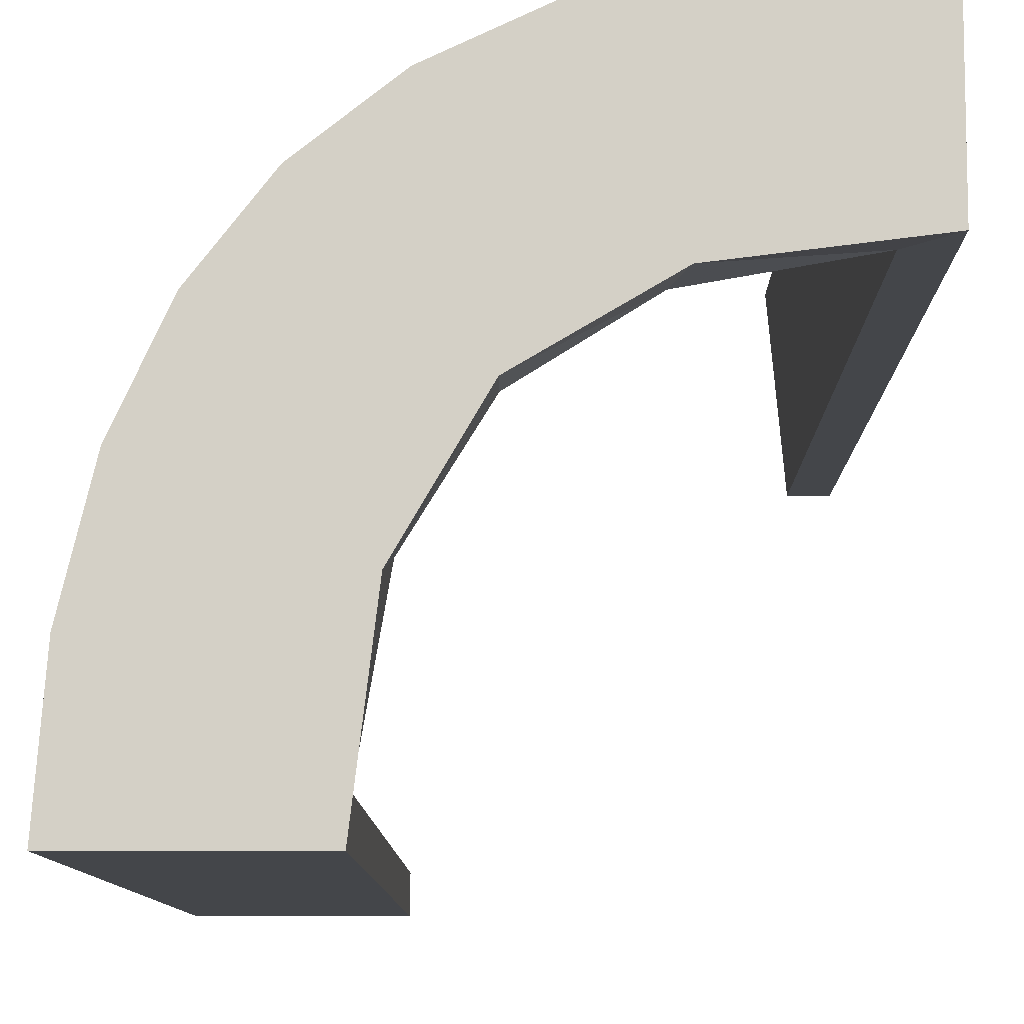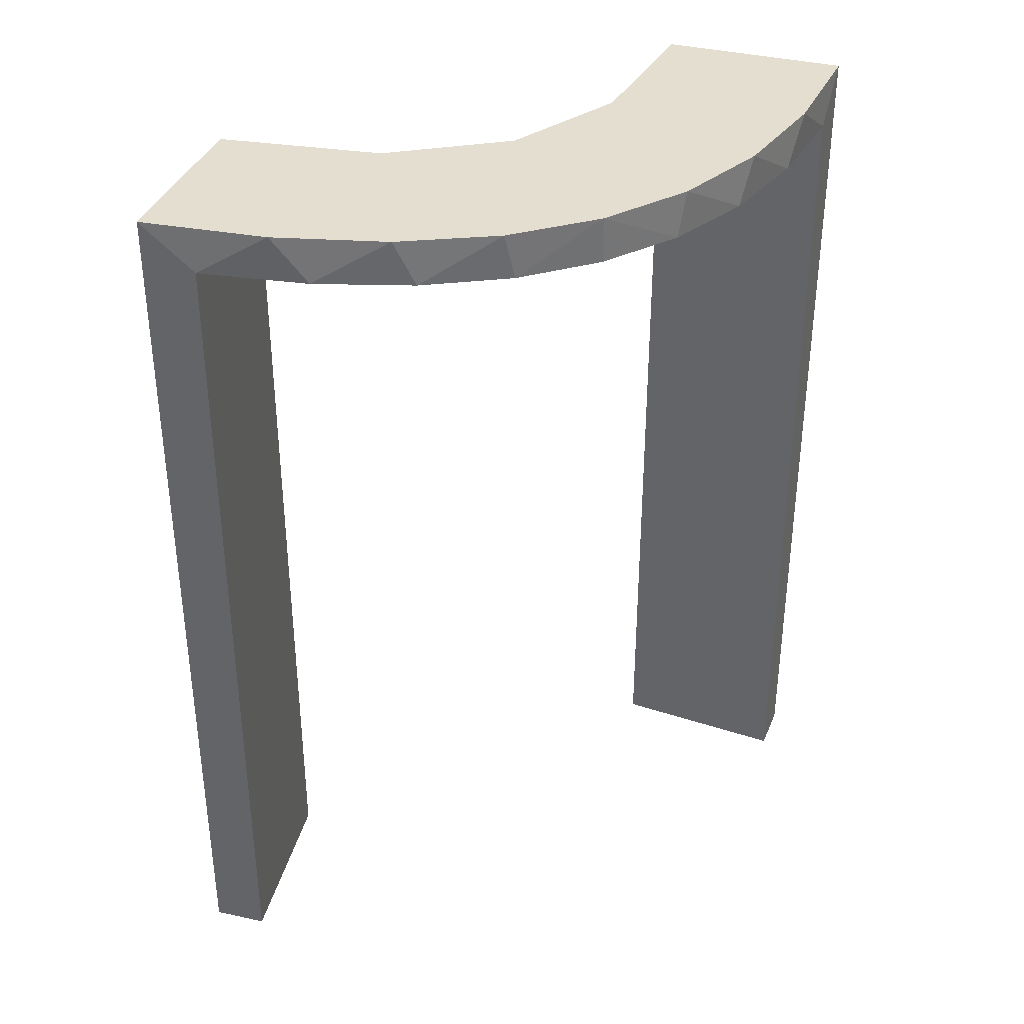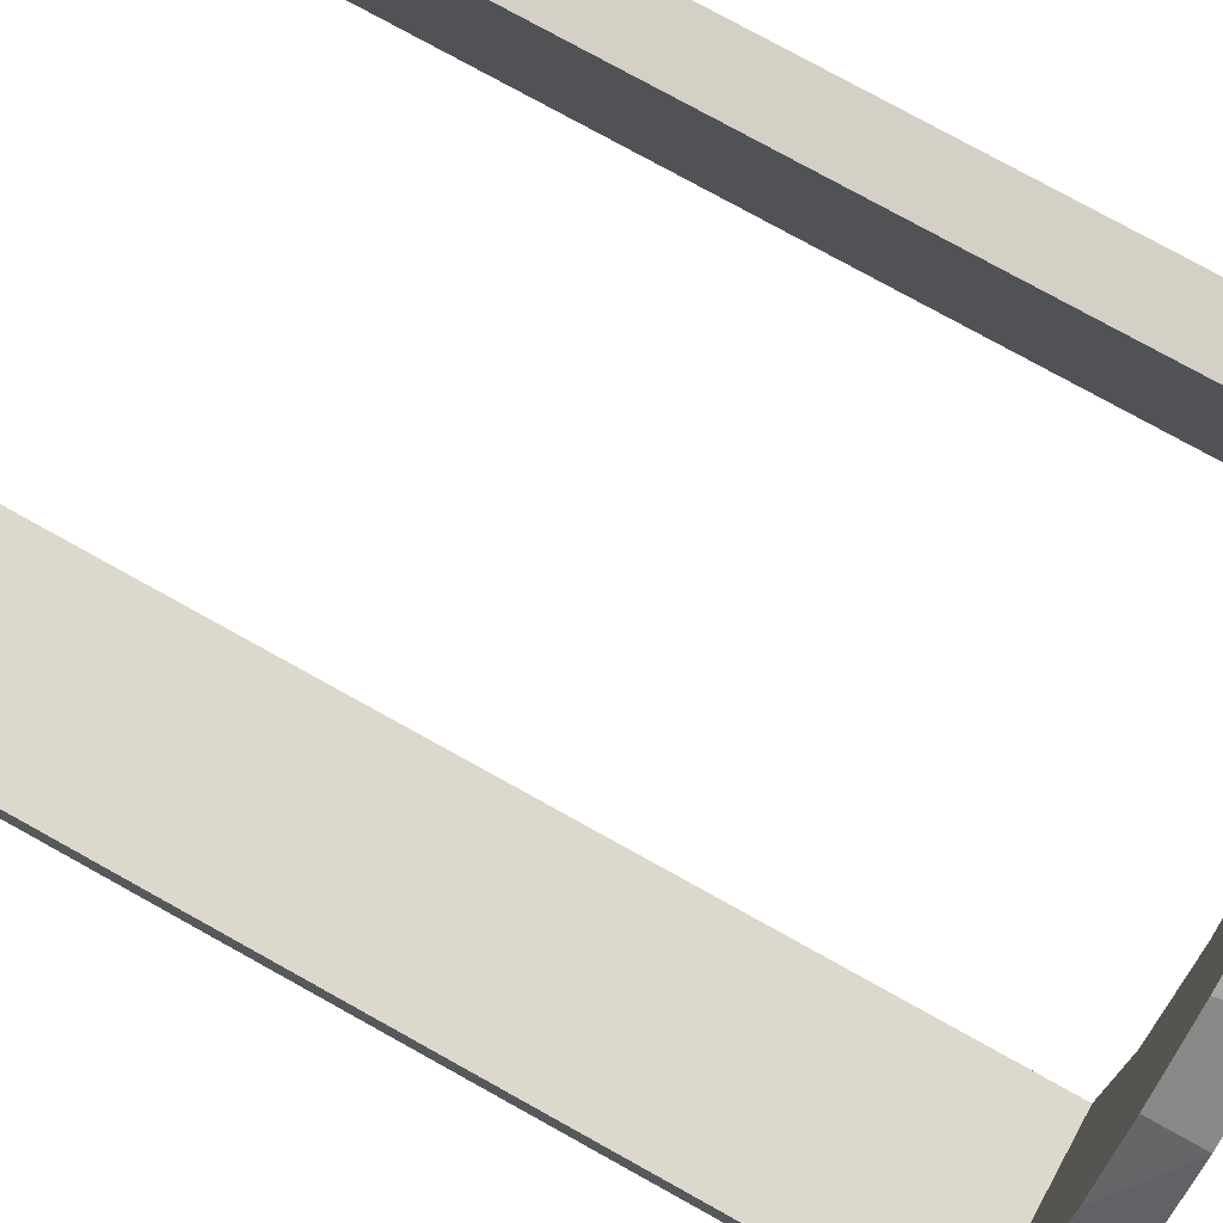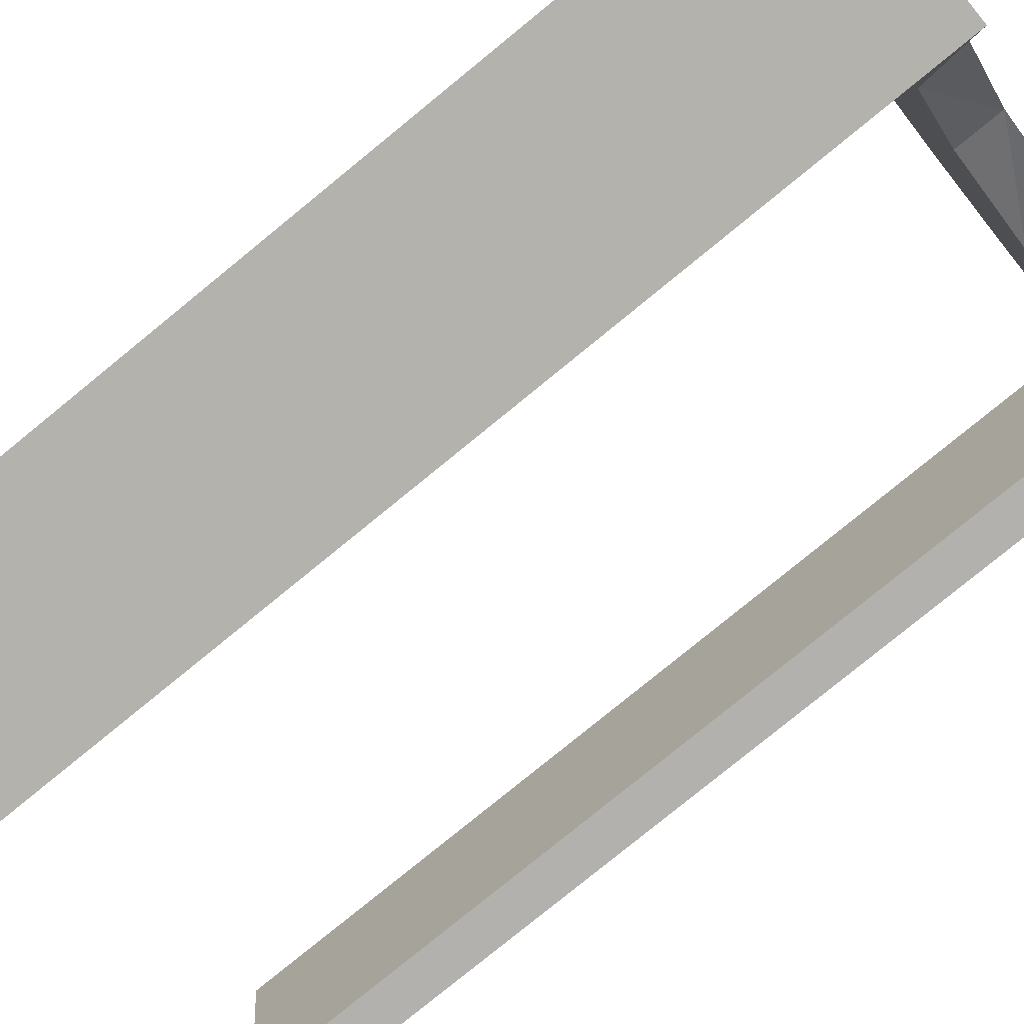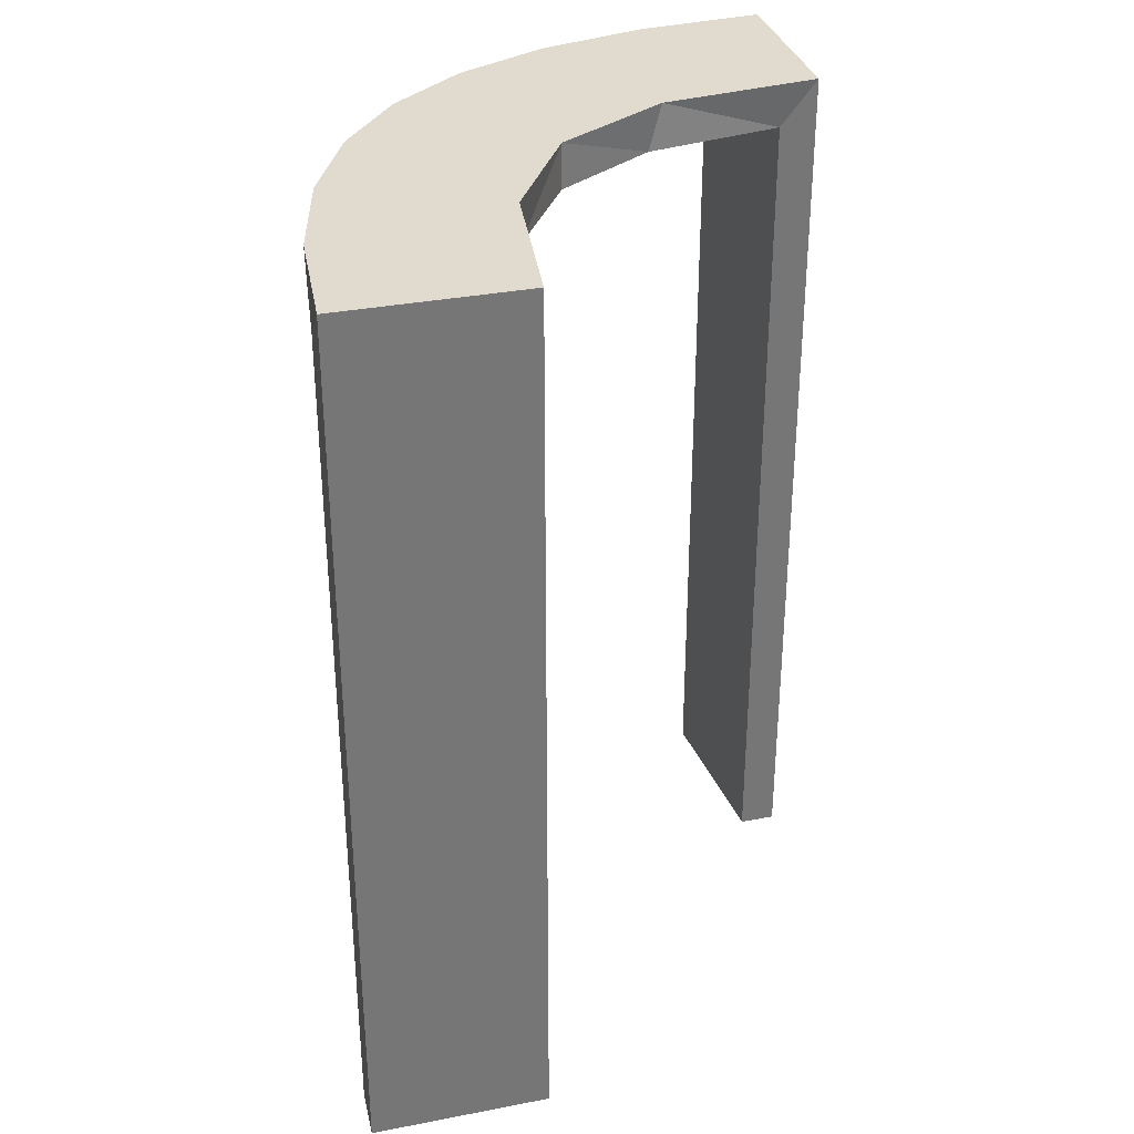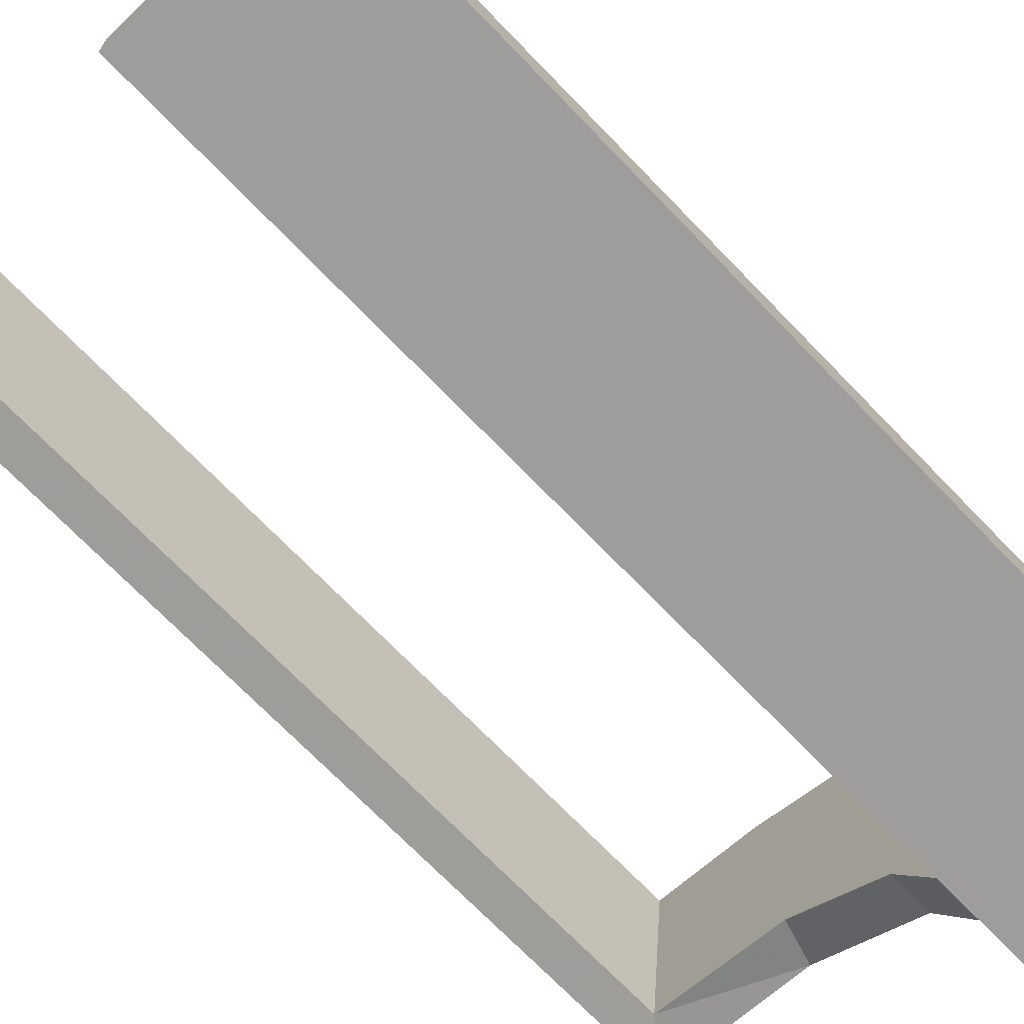
<metadata>
{"format":"obj","ext":"obj","renderer":"f3d","projection":"perspective","resolution":1024,"background":"white","views":[{"elev":-9.6,"azim":0.5,"up":"+Y"},{"elev":35.9,"azim":-161.8,"up":"+Z"},{"elev":77.8,"azim":-61.0,"up":"+Y"},{"elev":-79.5,"azim":-50.8,"up":"+Y"},{"elev":33.4,"azim":-14.8,"up":"+Z"},{"elev":-70.6,"azim":-136.1,"up":"+Y"}]}
</metadata>
<code>
v 0.3591 -0.2245 0.475
v 0.4111 -0.2092 0.475
v 0.2472 -0.3145 0.475
v 0.4109 -0.3109 0.5
v 0.2012 -0.4704 0
v 0.2012 -0.4704 0.2375
v 0.2012 -0.4704 0.475
v 0.3 -0.5 0
v 0.3 -0.5 0.5
v 0.3109 -0.4109 0.5
v 0.4306 -0.2056 0.5
v 0.2 -0.5 0
v 0.2 -0.5 0.25
v 0.2 -0.5 0.5
v 0.2204 -0.3704 0.5
v 0.4796 -0.3001 0
v 0.4796 -0.3001 0.475
v 0.4796 -0.3001 0.3167
v 0.4796 -0.3001 0.1583
v 0.2056 -0.4306 0.5
v 0.5 -0.2 0
v 0.5 -0.2 0.5
v 0.5 -0.3 0
v 0.5 -0.3 0.25
v 0.5 -0.3 0.5
v 0.4704 -0.2012 0
v 0.4704 -0.2012 0.2375
v 0.4704 -0.2012 0.475
v 0.3704 -0.2204 0.5
v 0.3001 -0.4796 0
v 0.3001 -0.4796 0.475
v 0.3001 -0.4796 0.3167
v 0.3001 -0.4796 0.1583
v 0.3479 -0.3479 0.5
v 0.3479 -0.3479 0.475
v 0.3145 -0.2472 0.475
v 0.4032 -0.3135 0.475
v 0.3135 -0.4032 0.475
v 0.2442 -0.3192 0.5
v 0.2245 -0.3591 0.475
v 0.2771 -0.2771 0.5
v 0.2771 -0.2771 0.475
v 0.3192 -0.2442 0.5
v 0.2092 -0.4111 0.475
f 9 10 20
f 10 34 39
f 9 20 14
f 10 39 15
f 43 41 34
f 4 43 34
f 25 11 4
f 4 29 43
f 25 22 11
f 11 29 4
f 17 37 2
f 37 35 36
f 17 2 28
f 37 36 1
f 3 42 35
f 35 38 3
f 38 31 44
f 31 7 44
f 24 19 23
f 18 19 24
f 18 24 25
f 17 25 4
f 34 35 37
f 8 30 33
f 32 8 33
f 9 8 32
f 10 38 34
f 9 31 10
f 32 31 9
f 27 21 26
f 22 21 27
f 28 2 11
f 2 1 29
f 41 43 36
f 43 29 1
f 42 3 41
f 3 40 39
f 12 13 6
f 13 7 6
f 44 7 20
f 14 7 13
f 20 15 44
f 13 12 8
f 14 13 9
f 8 9 13
f 24 22 25
f 21 24 23
f 22 24 21
f 31 32 7
f 33 30 5
f 32 33 6
f 16 19 26
f 28 18 17
f 18 28 27
f 19 18 27
f 12 30 8
f 30 12 5
f 16 21 23
f 21 16 26
f 10 15 20
f 34 41 39
f 37 1 2
f 35 42 36
f 38 40 3
f 38 44 40
f 19 16 23
f 18 25 17
f 17 4 37
f 34 37 4
f 38 35 34
f 31 38 10
f 22 27 28
f 28 11 22
f 2 29 11
f 41 36 42
f 43 1 36
f 3 39 41
f 40 15 39
f 12 6 5
f 7 14 20
f 15 40 44
f 32 6 7
f 33 5 6
f 19 27 26

</code>
